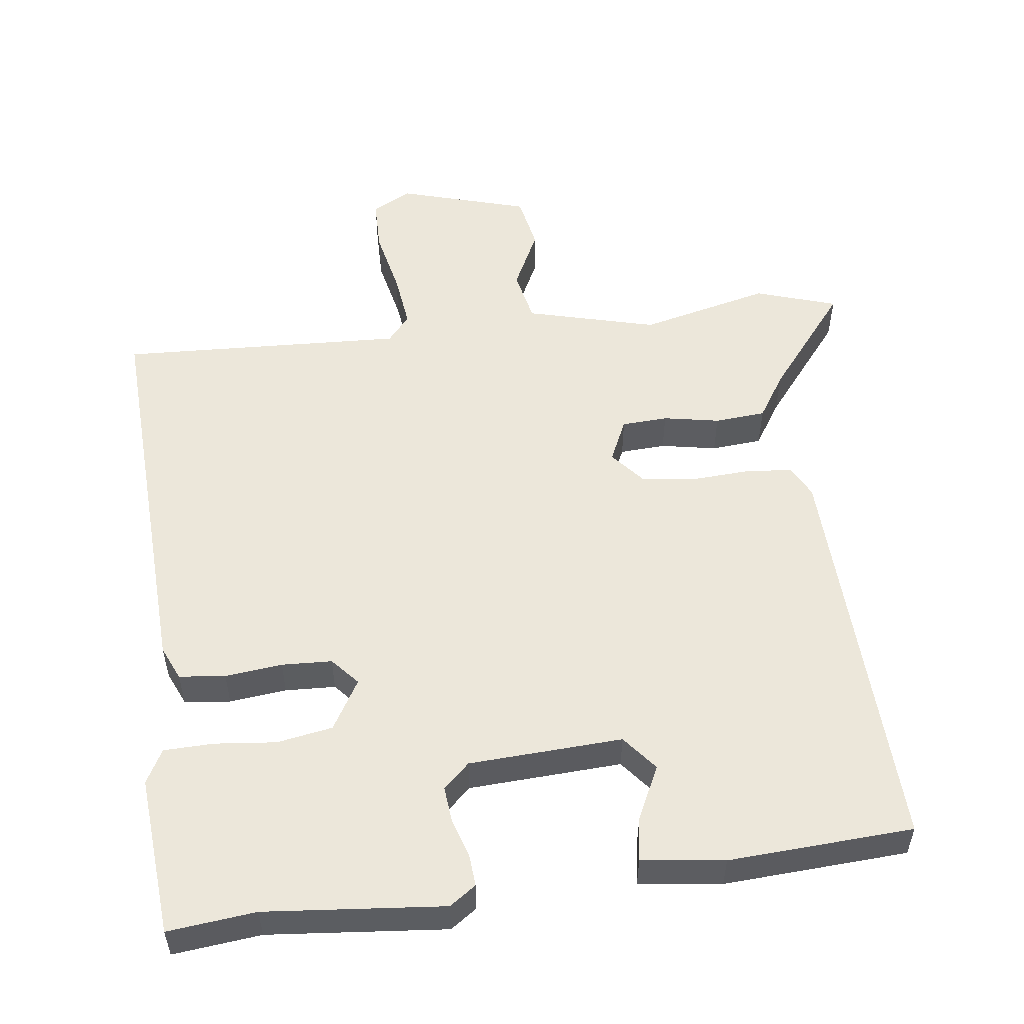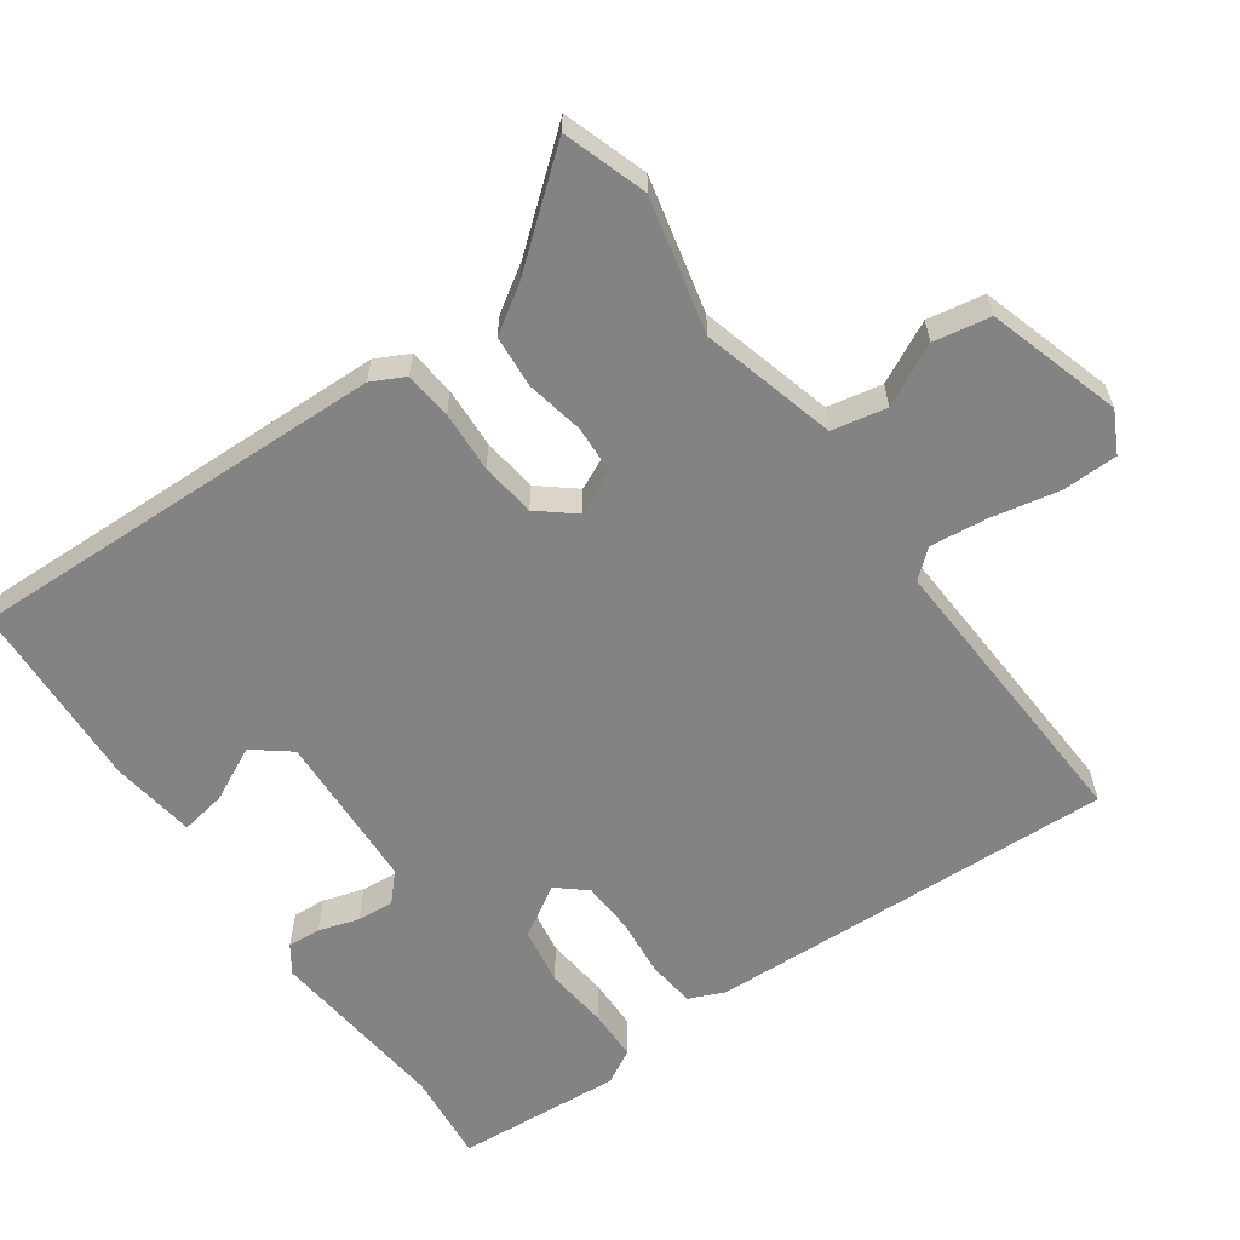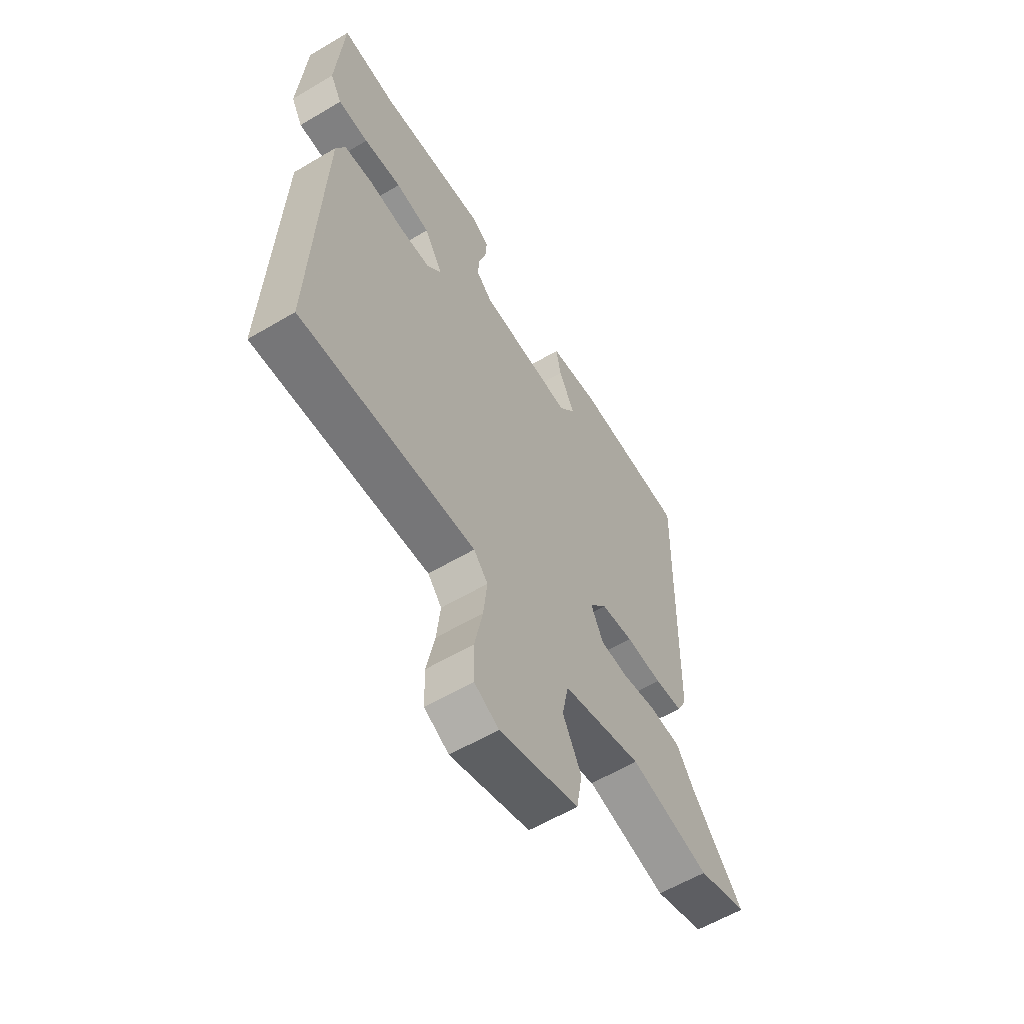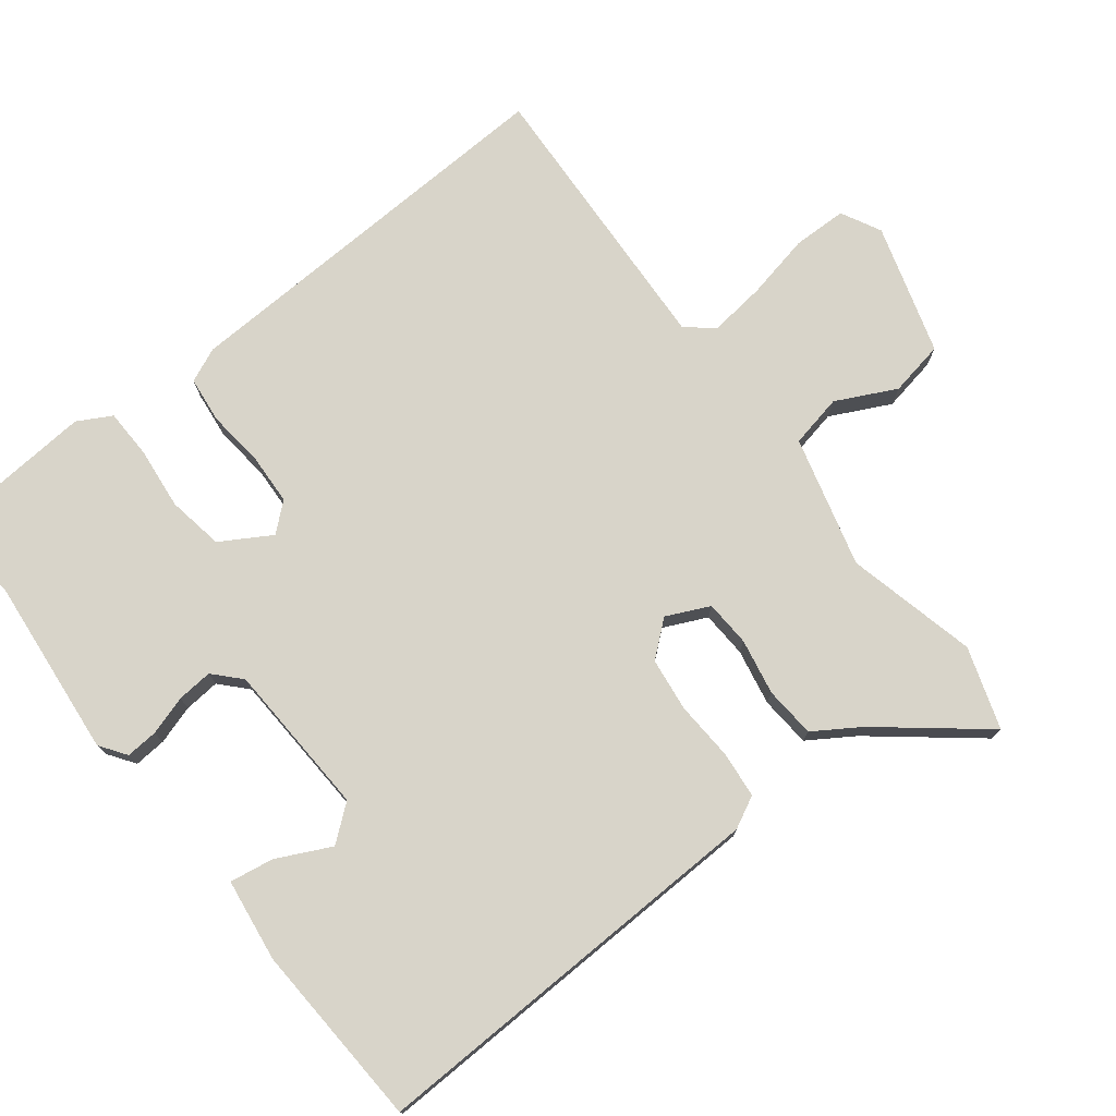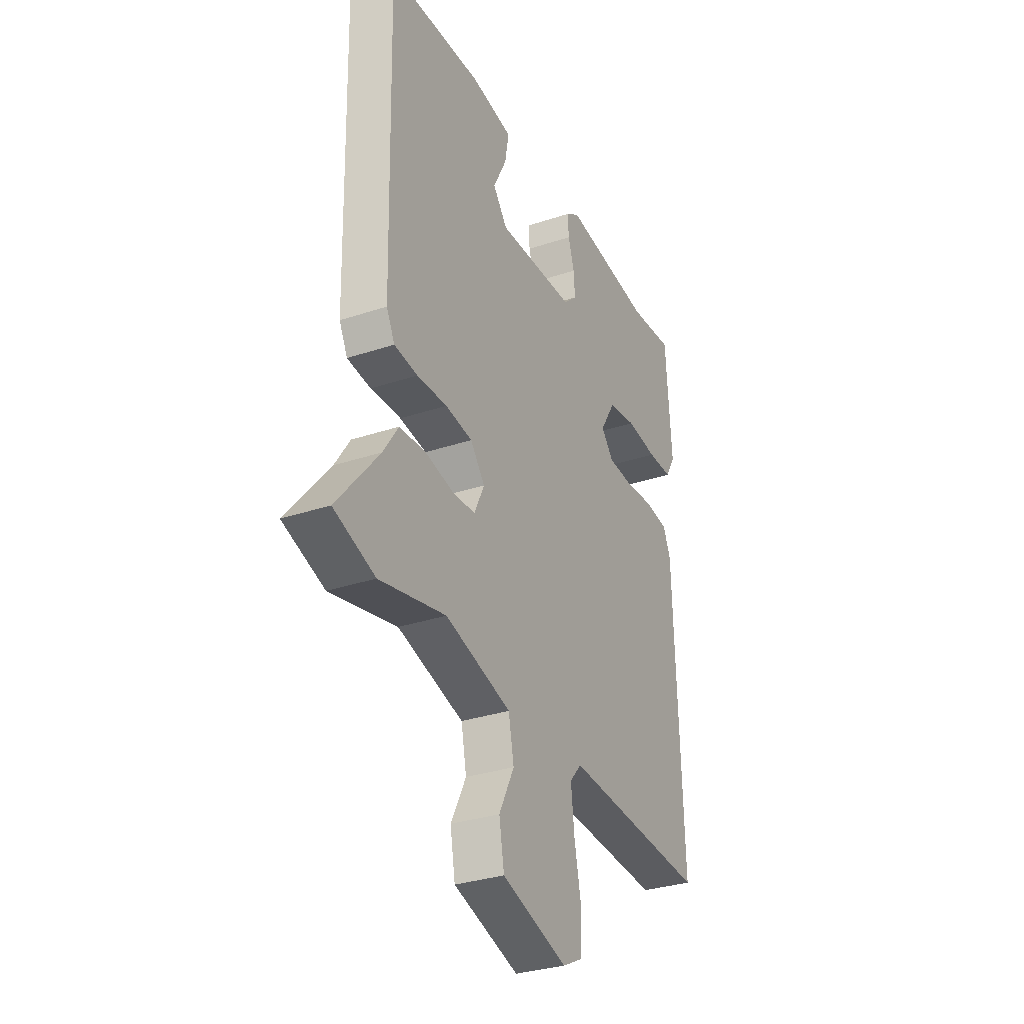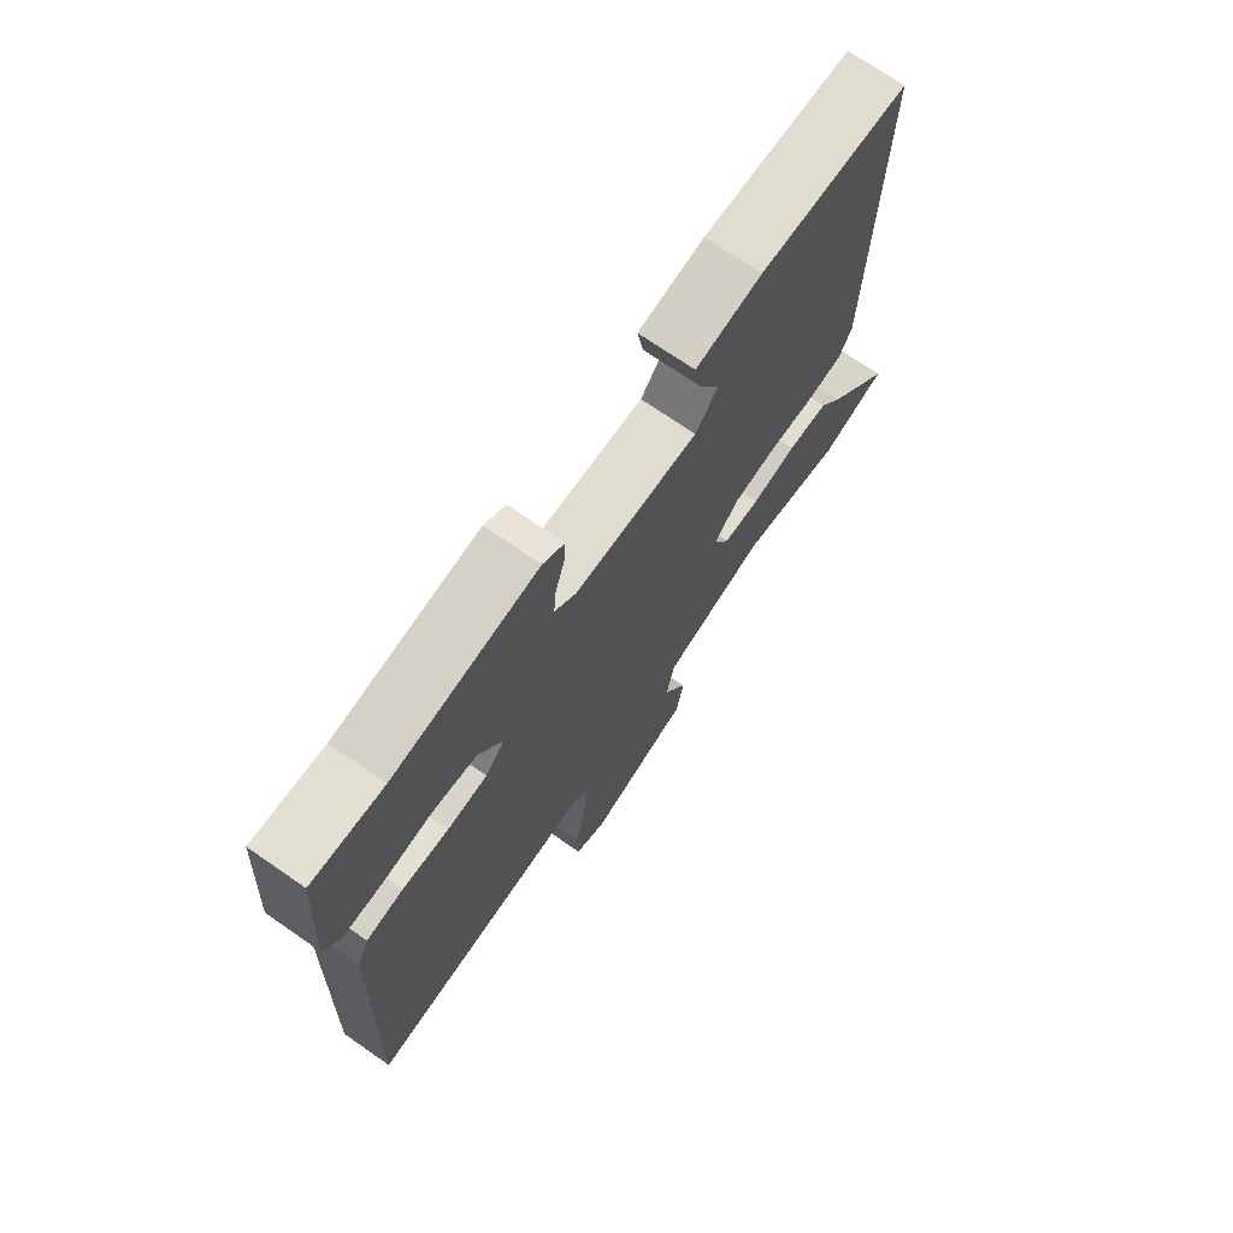
<metadata>
{"format":"obj","ext":"obj","renderer":"f3d","projection":"perspective","resolution":1024,"background":"white","views":[{"elev":53.6,"azim":-7.9,"up":"+Y"},{"elev":-61.2,"azim":125.0,"up":"+Y"},{"elev":-59.5,"azim":-58.7,"up":"+Z"},{"elev":75.5,"azim":51.7,"up":"+Y"},{"elev":-31.7,"azim":115.3,"up":"+Z"},{"elev":71.9,"azim":-55.3,"up":"+Z"}]}
</metadata>
<code>
v 0.601 0.07 -0.466
v 0.485 0.07 -0.505
v 0.298 0.07 -0.462
v 0.112 0.07 -0.513
v 0.097 0.07 -0.589
v 0.14 0.07 -0.674
v 0.126 0.07 -0.753
v -0.059 0.07 -0.81
v -0.116 0.07 -0.781
v -0.118 0.07 -0.704
v -0.099 0.07 -0.61
v -0.09 0.07 -0.529
v -0.123 0.07 -0.491
v -0.531 0.07 -0.514
v -0.511 0.07 0.056
v -0.49 0.07 0.105
v -0.424 0.07 0.113
v -0.342 0.07 0.105
v -0.27 0.07 0.109
v -0.236 0.07 0.149
v -0.279 0.07 0.22
v -0.359 0.07 0.233
v -0.447 0.07 0.223
v -0.518 0.07 0.224
v -0.545 0.07 0.272
v -0.529 0.07 0.503
v -0.403 0.07 0.491
v -0.148 0.07 0.518
v -0.11 0.07 0.492
v -0.113 0.07 0.446
v -0.13 0.07 0.39
v -0.134 0.07 0.339
v -0.096 0.07 0.304
v 0.124 0.07 0.295
v 0.164 0.07 0.346
v 0.126 0.07 0.422
v 0.115 0.07 0.485
v 0.233 0.07 0.502
v 0.497 0.07 0.49
v 0.483 0.07 -0.095
v 0.46 0.07 -0.141
v 0.394 0.07 -0.148
v 0.309 0.07 -0.144
v 0.233 0.07 -0.154
v 0.192 0.07 -0.204
v 0.221 0.07 -0.265
v 0.287 0.07 -0.268
v 0.367 0.07 -0.252
v 0.44 0.07 -0.257
v 0.482 0.07 -0.321
v 0.601 0 -0.466
v 0.485 0 -0.505
v 0.298 0 -0.462
v 0.112 0 -0.513
v 0.097 0 -0.589
v 0.14 0 -0.674
v 0.126 0 -0.753
v -0.059 0 -0.81
v -0.116 0 -0.781
v -0.118 0 -0.704
v -0.099 0 -0.61
v -0.09 0 -0.529
v -0.123 0 -0.491
v -0.531 0 -0.514
v -0.511 0 0.056
v -0.49 0 0.105
v -0.424 0 0.113
v -0.342 0 0.105
v -0.27 0 0.109
v -0.236 0 0.149
v -0.279 0 0.22
v -0.359 0 0.233
v -0.447 0 0.223
v -0.518 0 0.224
v -0.545 0 0.272
v -0.529 0 0.503
v -0.403 0 0.491
v -0.148 0 0.518
v -0.11 0 0.492
v -0.113 0 0.446
v -0.13 0 0.39
v -0.134 0 0.339
v -0.096 0 0.304
v 0.124 0 0.295
v 0.164 0 0.346
v 0.126 0 0.422
v 0.115 0 0.485
v 0.233 0 0.502
v 0.497 0 0.49
v 0.483 0 -0.095
v 0.46 0 -0.141
v 0.394 0 -0.148
v 0.309 0 -0.144
v 0.233 0 -0.154
v 0.192 0 -0.204
v 0.221 0 -0.265
v 0.287 0 -0.268
v 0.367 0 -0.252
v 0.44 0 -0.257
v 0.482 0 -0.321
f 47 48 49 50
f 46 47 50 1
f 40 41 42 43
f 40 43 44
f 39 40 44
f 38 39 44 45
f 35 36 37 38
f 28 29 30 31
f 27 28 31 32
f 26 27 32 33
f 22 23 24 25
f 21 22 25 26
f 15 16 17 18
f 13 14 15 18
f 12 13 18 19
f 8 9 10 11
f 8 11 12
f 5 6 7 8
f 4 5 8 12
f 3 4 12 19
f 46 1 2 3
f 45 46 3 19
f 35 38 45
f 34 35 45
f 33 34 45 19
f 21 26 33
f 20 21 33
f 19 20 33
f 100 99 98 97
f 51 100 97 96
f 93 92 91 90
f 94 93 90
f 94 90 89
f 95 94 89 88
f 88 87 86 85
f 81 80 79 78
f 82 81 78 77
f 83 82 77 76
f 75 74 73 72
f 76 75 72 71
f 68 67 66 65
f 68 65 64 63
f 69 68 63 62
f 61 60 59 58
f 62 61 58
f 58 57 56 55
f 62 58 55 54
f 69 62 54 53
f 53 52 51 96
f 69 53 96 95
f 95 88 85
f 95 85 84
f 69 95 84 83
f 83 76 71
f 83 71 70
f 83 70 69
f 1 51 52 2
f 2 52 53 3
f 3 53 54 4
f 4 54 55 5
f 5 55 56 6
f 6 56 57 7
f 7 57 58 8
f 8 58 59 9
f 9 59 60 10
f 10 60 61 11
f 11 61 62 12
f 12 62 63 13
f 13 63 64 14
f 14 64 65 15
f 15 65 66 16
f 16 66 67 17
f 17 67 68 18
f 18 68 69 19
f 19 69 70 20
f 20 70 71 21
f 21 71 72 22
f 22 72 73 23
f 23 73 74 24
f 24 74 75 25
f 25 75 76 26
f 26 76 77 27
f 27 77 78 28
f 28 78 79 29
f 29 79 80 30
f 30 80 81 31
f 31 81 82 32
f 32 82 83 33
f 33 83 84 34
f 34 84 85 35
f 35 85 86 36
f 36 86 87 37
f 37 87 88 38
f 38 88 89 39
f 39 89 90 40
f 40 90 91 41
f 41 91 92 42
f 42 92 93 43
f 43 93 94 44
f 44 94 95 45
f 45 95 96 46
f 46 96 97 47
f 47 97 98 48
f 48 98 99 49
f 49 99 100 50
f 50 100 51 1

</code>
